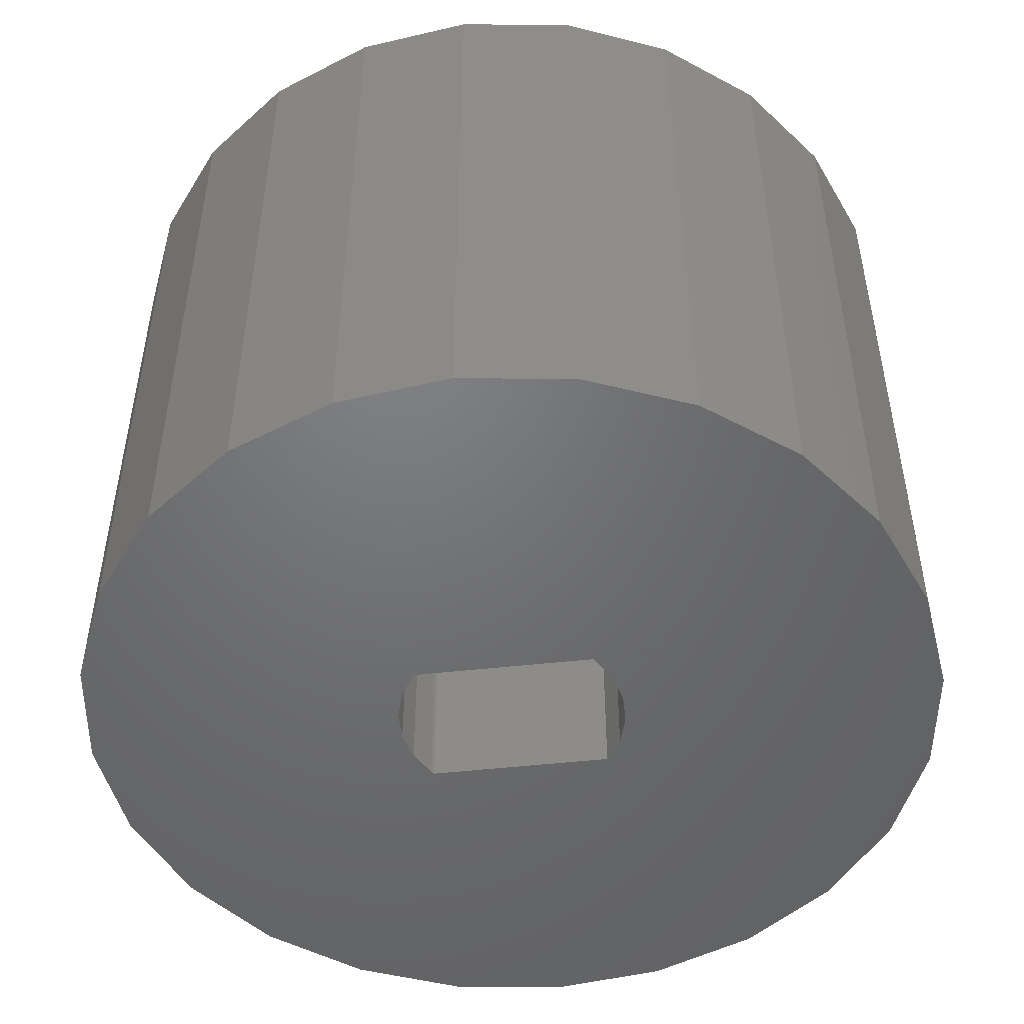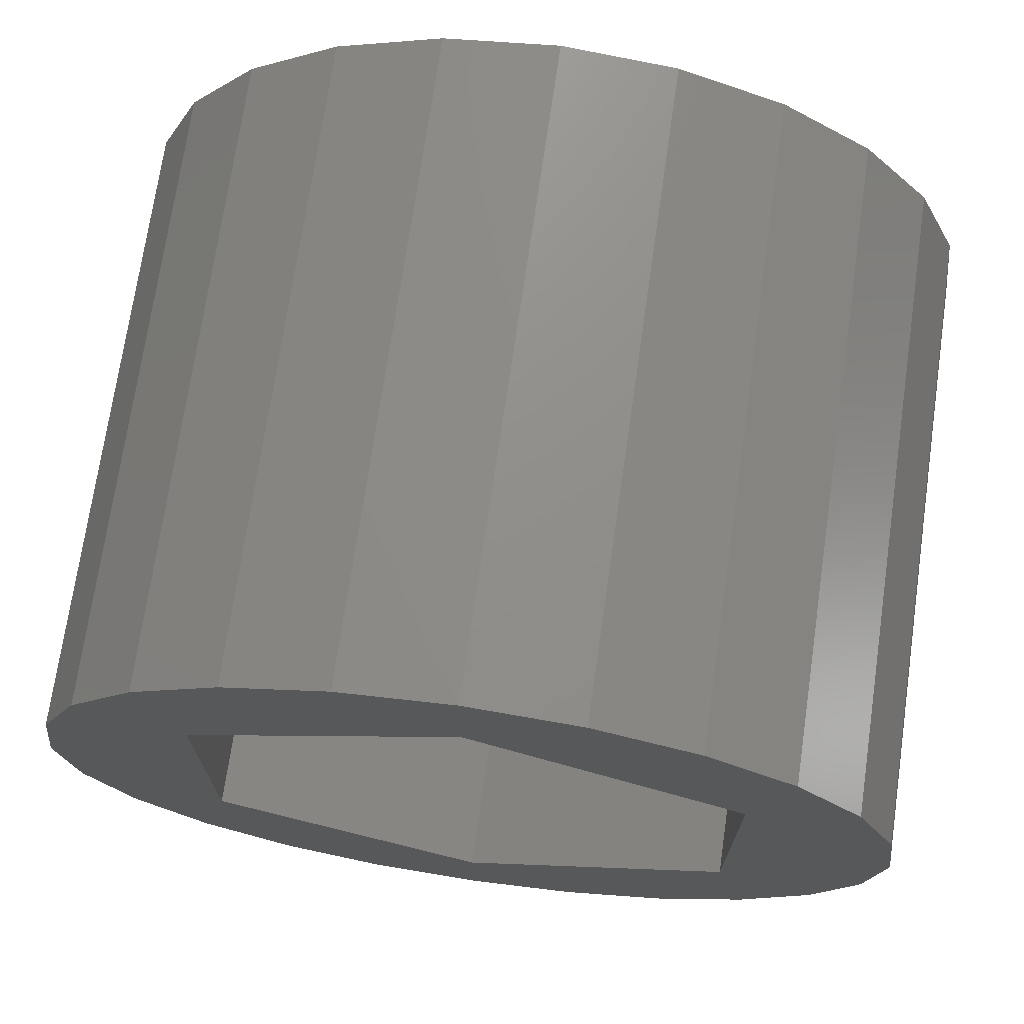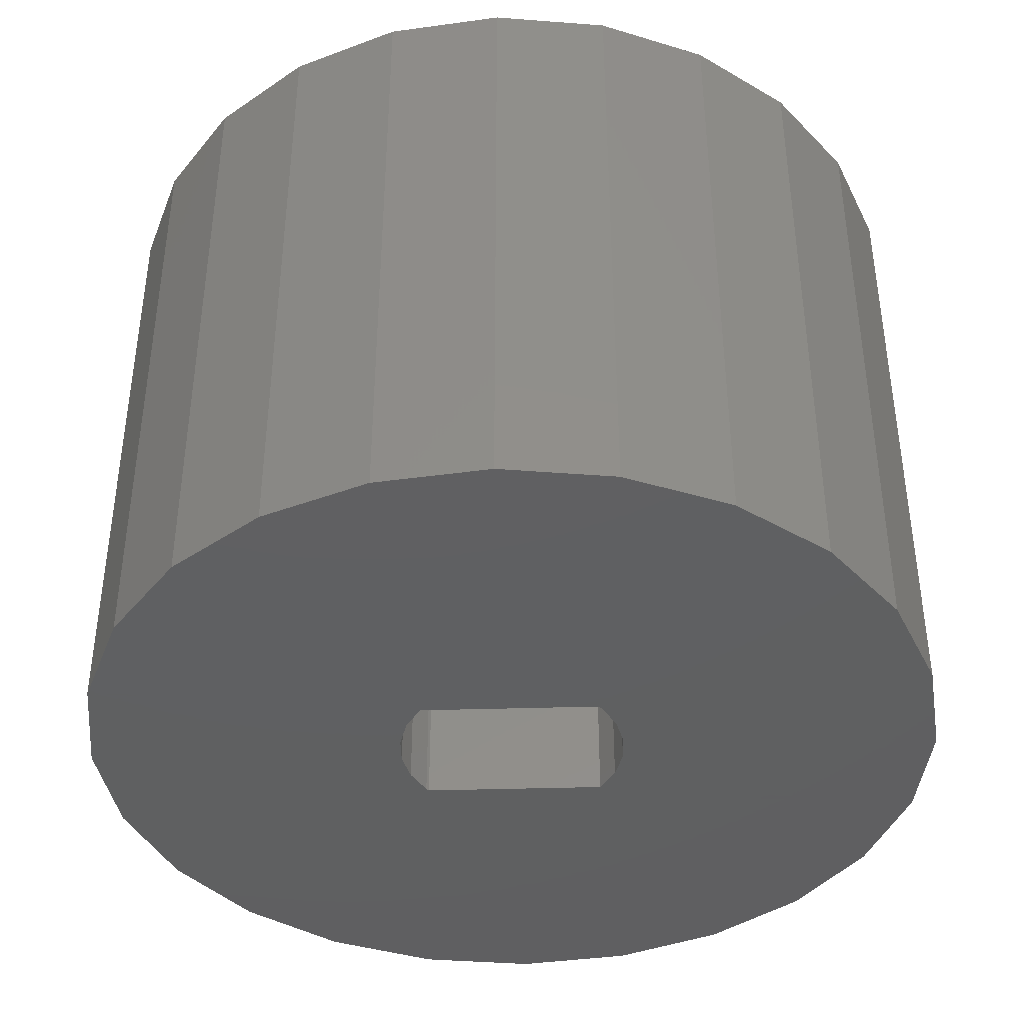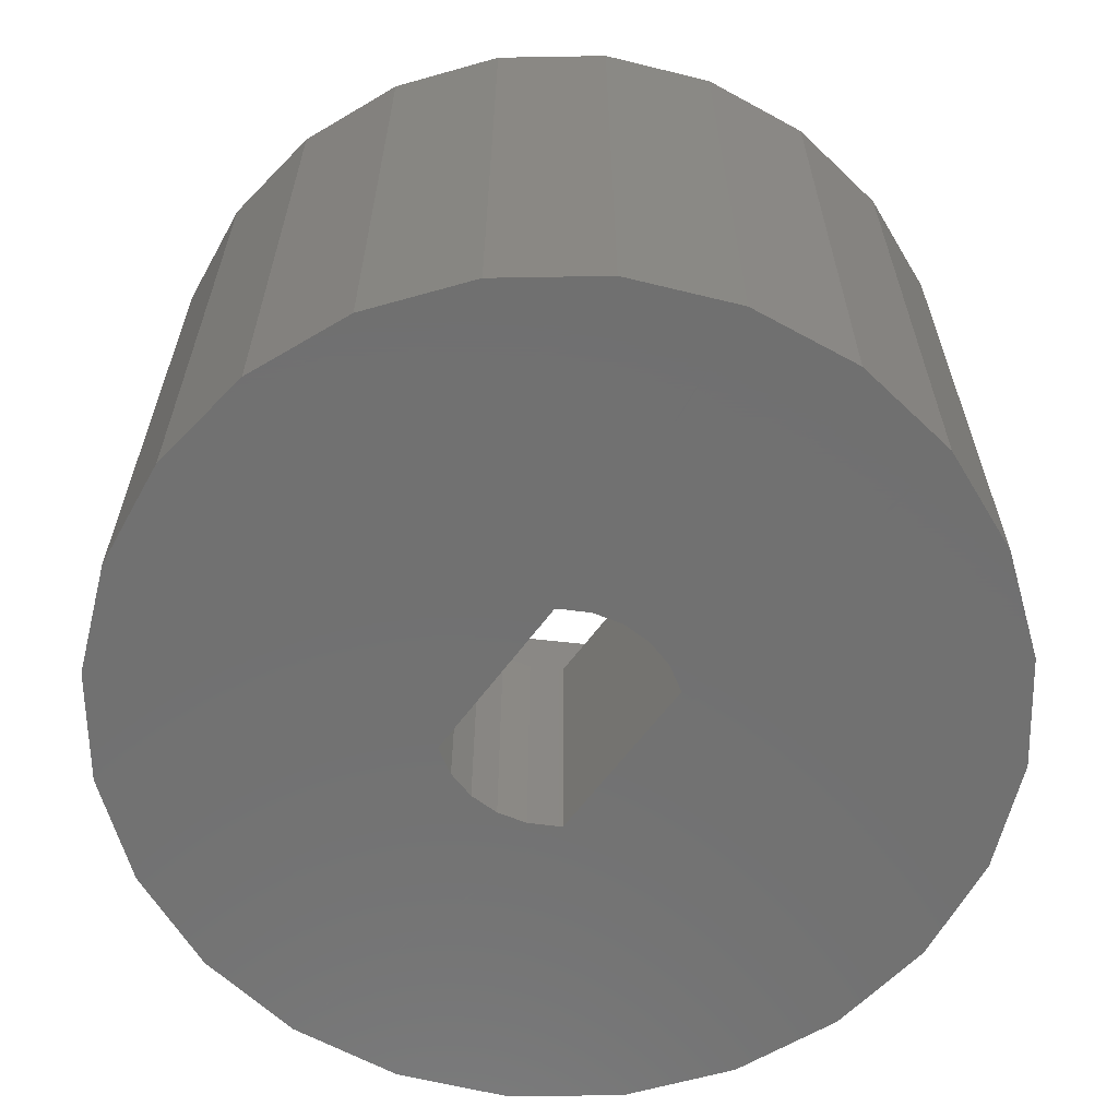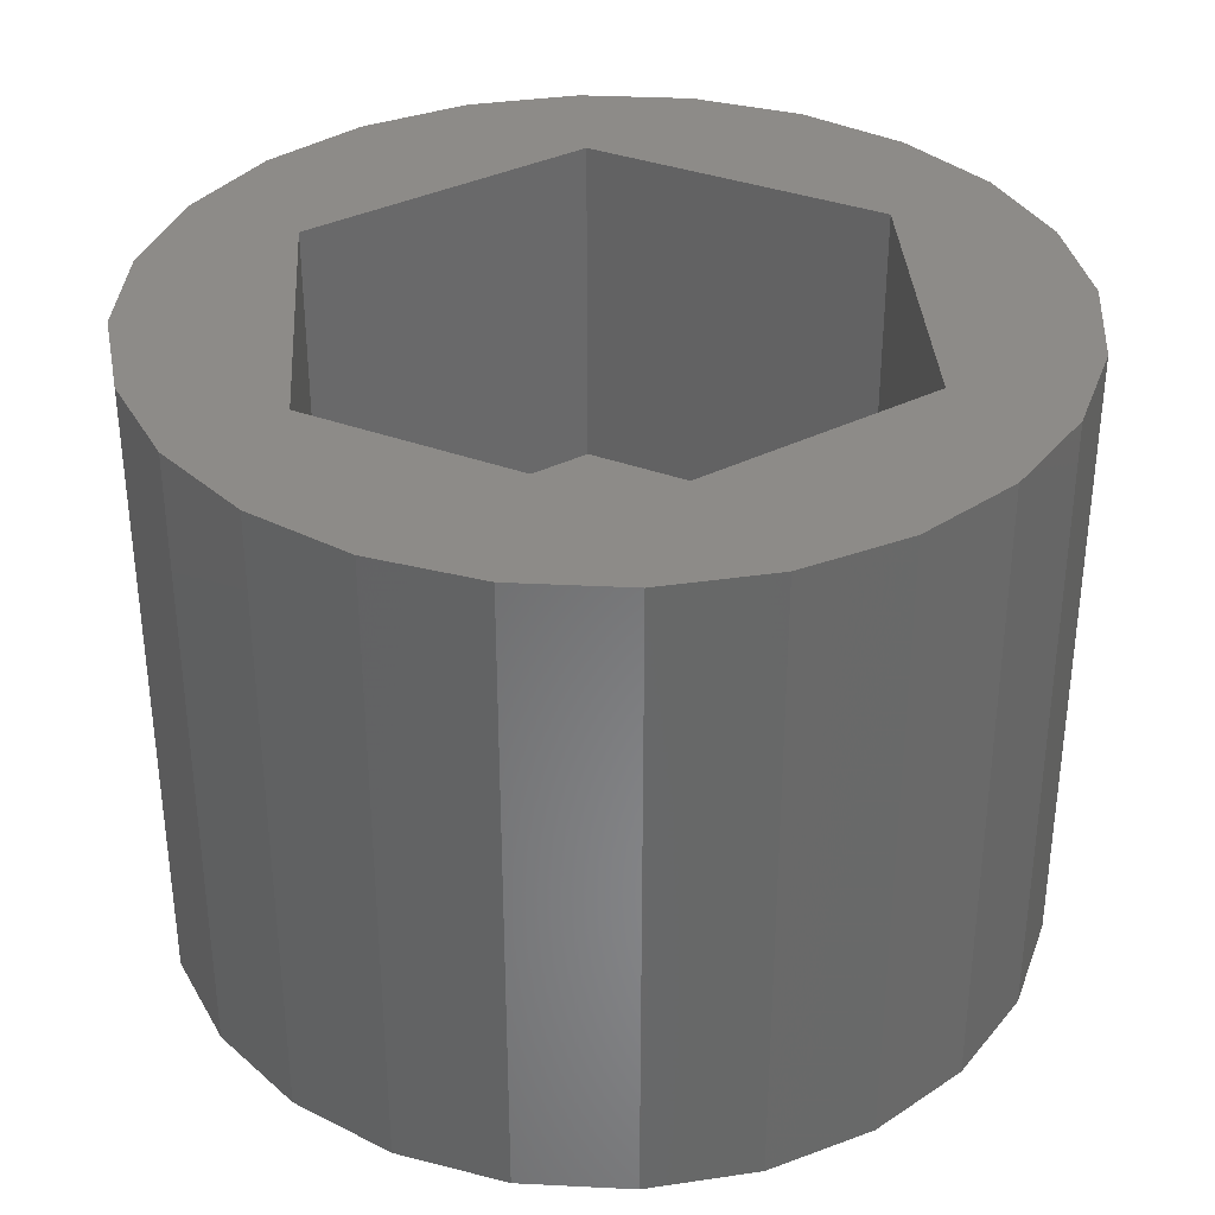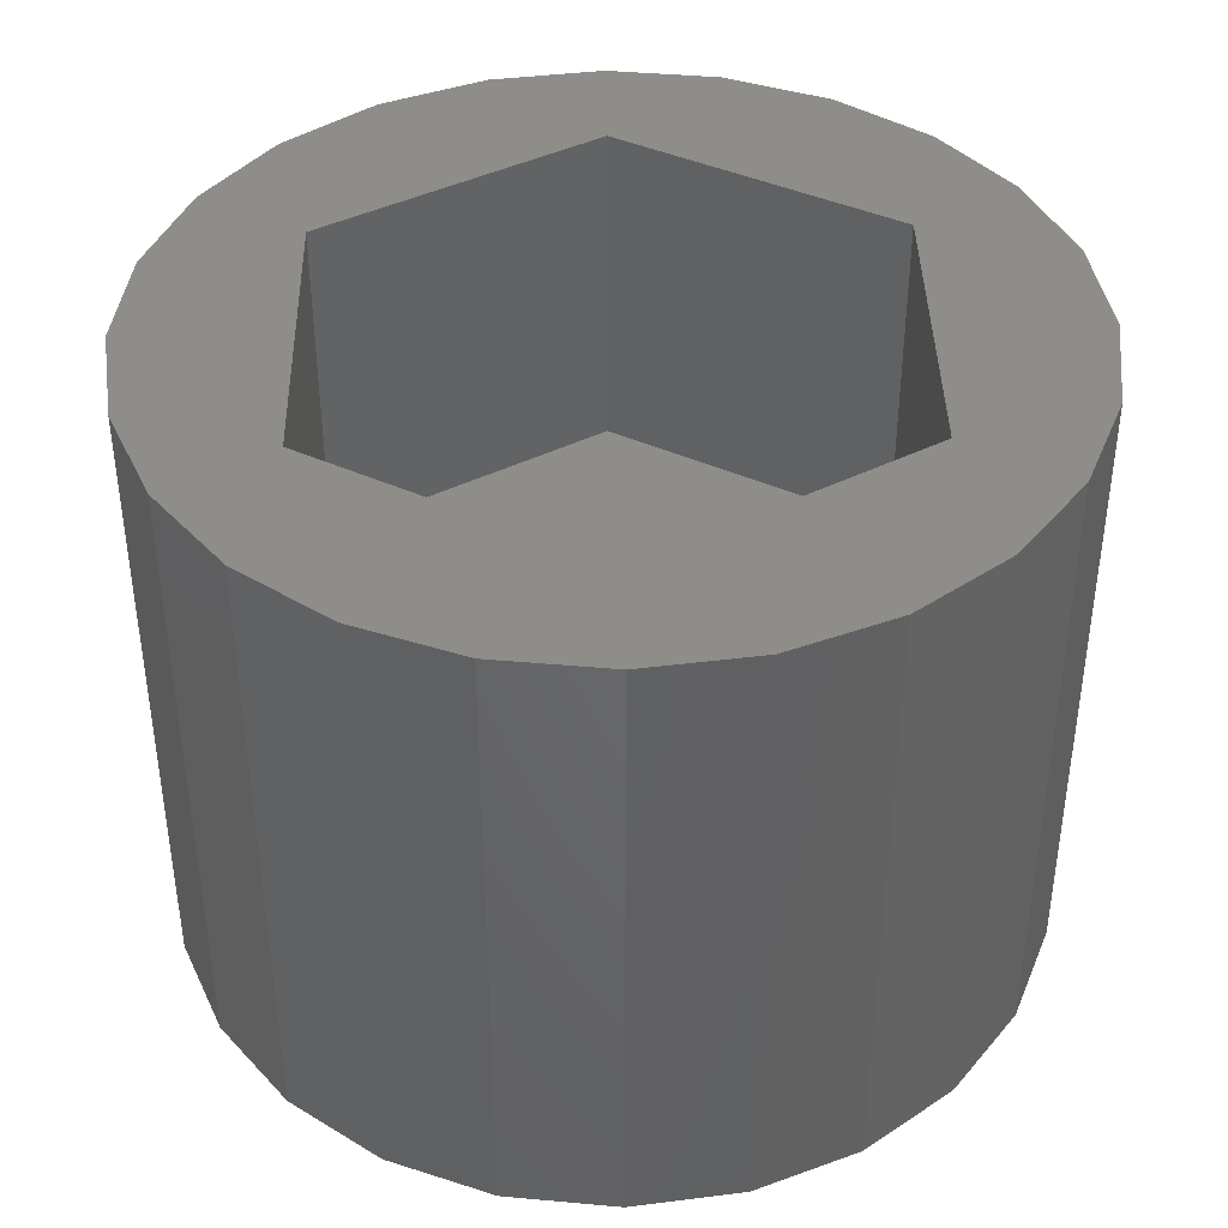
<metadata>
{"format":"stl","ext":"stl","renderer":"f3d","projection":"perspective","resolution":1024,"background":"white","views":[{"elev":-49.6,"azim":97.0,"up":"+Z"},{"elev":71.8,"azim":8.2,"up":"+Y"},{"elev":-40.6,"azim":92.1,"up":"+Z"},{"elev":-62.8,"azim":143.5,"up":"+Z"},{"elev":35.0,"azim":116.3,"up":"+Z"},{"elev":40.9,"azim":118.8,"up":"+Z"}]}
</metadata>
<code>
# stl→obj: 88 verts, 176 faces
v -6.249 33.59 6.8
v -1.622 32.04 6.8
v -1.622 27.89 6.801
v 0.02981 37.21 6.8
v -1.029 32.39 6.8
v -0.3637 32.58 6.801
v 0.3281 32.6 6.801
v 6.308 33.59 6.8
v 0.9994 32.43 6.801
v 1.605 32.09 6.801
v 1.678 32.04 6.801
v 6.308 26.34 6.8
v 0.02981 22.71 6.8
v -6.249 26.34 6.8
v -1.548 27.83 6.8
v -0.9429 27.5 6.801
v -0.2716 27.33 6.801
v 0.4202 27.34 6.801
v 1.085 27.53 6.801
v 1.678 27.89 6.801
v -0.9413 27.5 -0.0002161
v -1.546 27.83 -0.0003128
v -1.027 32.39 -0.0002298
v -1.62 32.04 -0.0003245
v -1.62 27.89 -6.087e-05
v 0.3296 32.6 -1.296e-05
v -0.3621 32.58 -0.0001235
v 1.001 32.43 9.432e-05
v -0.27 27.33 -0.0001088
v 1.606 32.09 0.000191
v 1.68 32.04 -6.087e-05
v 1.68 27.89 0.0002028
v 1.087 27.53 0.000108
v 0.4218 27.34 1.767e-06
v -9.629 27.37 14.8
v -9.629 32.55 14.8
v -9.97 29.96 14.8
v -8.63 24.96 14.8
v -8.63 34.96 14.8
v -7.041 22.89 14.8
v -7.041 37.03 14.8
v -6.249 26.34 14.8
v -4.97 21.3 14.8
v 0.02981 22.71 14.8
v -2.558 20.3 14.8
v 0.02981 19.96 14.8
v 2.618 20.3 14.8
v 6.308 26.34 14.8
v 5.03 21.3 14.8
v 7.101 22.89 14.8
v 6.308 33.59 14.8
v -6.249 33.59 14.8
v -4.97 38.62 14.8
v 0.02981 37.21 14.8
v -2.558 39.62 14.8
v 0.02981 39.96 14.8
v 2.618 39.62 14.8
v 5.03 38.62 14.8
v 7.101 37.03 14.8
v 8.69 24.96 14.8
v 8.69 34.96 14.8
v 9.689 27.37 14.8
v 9.689 32.55 14.8
v 10.03 29.96 14.8
v -9.629 27.37 -6.087e-05
v -9.97 29.96 -6.087e-05
v -8.63 24.96 -6.087e-05
v -2.558 39.62 -6.087e-05
v 0.02981 39.96 -6.087e-05
v 2.618 39.62 -6.087e-05
v 2.618 20.3 -6.087e-05
v 5.03 21.3 -6.087e-05
v 5.03 38.62 -6.087e-05
v 7.101 22.89 -6.087e-05
v 7.101 37.03 -6.087e-05
v 8.69 24.96 -6.087e-05
v 8.69 34.96 -6.087e-05
v 9.689 27.37 -6.087e-05
v 9.689 32.55 -6.087e-05
v 10.03 29.96 -6.087e-05
v -9.629 32.55 -6.087e-05
v -8.63 34.96 -6.087e-05
v -7.041 22.89 -6.087e-05
v -7.041 37.03 -6.087e-05
v -4.97 21.3 -6.087e-05
v -4.97 38.62 -6.087e-05
v -2.558 20.3 -6.087e-05
v 0.02981 19.96 -6.087e-05
f 1 2 3
f 2 1 4
f 2 4 5
f 5 4 6
f 6 4 7
f 7 4 8
f 7 8 9
f 9 8 10
f 10 8 11
f 11 8 12
f 1 13 14
f 13 1 3
f 13 3 15
f 13 15 16
f 13 16 17
f 13 17 18
f 13 18 12
f 12 18 19
f 12 19 20
f 12 20 11
f 15 21 22
f 21 15 16
f 23 2 24
f 2 23 5
f 25 15 22
f 15 25 3
f 26 6 27
f 6 26 7
f 28 7 26
f 7 28 9
f 16 29 21
f 29 16 17
f 30 9 28
f 9 30 10
f 11 30 31
f 30 11 10
f 20 31 32
f 31 20 11
f 19 32 33
f 32 19 20
f 18 33 34
f 33 18 19
f 17 34 29
f 34 17 18
f 35 36 37
f 36 35 38
f 36 38 39
f 39 38 40
f 39 40 41
f 41 40 42
f 42 40 43
f 42 43 44
f 44 43 45
f 44 45 46
f 44 46 47
f 44 47 48
f 48 47 49
f 48 49 50
f 48 50 51
f 41 52 53
f 52 41 42
f 53 52 54
f 53 54 55
f 55 54 56
f 56 54 51
f 56 51 57
f 57 51 58
f 58 51 59
f 59 51 50
f 59 50 60
f 59 60 61
f 61 60 62
f 61 62 63
f 63 62 64
f 37 65 35
f 65 37 66
f 35 67 38
f 67 35 65
f 51 4 8
f 4 51 54
f 54 1 4
f 1 54 52
f 68 24 25
f 24 68 69
f 24 69 23
f 23 69 27
f 27 69 26
f 26 69 70
f 26 70 28
f 28 70 30
f 30 70 31
f 31 70 71
f 71 70 72
f 72 70 73
f 72 73 74
f 74 73 75
f 74 75 76
f 76 75 77
f 76 77 78
f 78 77 79
f 78 79 80
f 81 65 66
f 65 81 82
f 65 82 67
f 67 82 83
f 83 82 84
f 83 84 85
f 85 84 86
f 85 86 87
f 87 86 68
f 87 68 25
f 87 25 88
f 88 25 22
f 88 22 21
f 88 21 29
f 88 29 34
f 88 34 71
f 71 34 33
f 71 33 32
f 71 32 31
f 44 12 13
f 12 44 48
f 39 81 36
f 81 39 82
f 43 83 85
f 83 43 40
f 80 62 78
f 62 80 64
f 41 86 84
f 86 41 53
f 53 68 86
f 68 53 55
f 56 70 69
f 70 56 57
f 77 63 79
f 63 77 61
f 38 83 40
f 83 38 67
f 46 87 88
f 87 46 45
f 36 66 37
f 66 36 81
f 47 88 71
f 88 47 46
f 49 71 72
f 71 49 47
f 75 61 77
f 61 75 59
f 58 75 73
f 75 58 59
f 57 73 70
f 73 57 58
f 79 64 80
f 64 79 63
f 76 50 74
f 50 76 60
f 41 82 39
f 82 41 84
f 50 72 74
f 72 50 49
f 55 69 68
f 69 55 56
f 78 60 76
f 60 78 62
f 45 85 87
f 85 45 43
f 51 12 48
f 12 51 8
f 1 42 14
f 42 1 52
f 42 13 14
f 13 42 44
f 27 5 23
f 5 27 6
f 24 3 25
f 3 24 2

</code>
